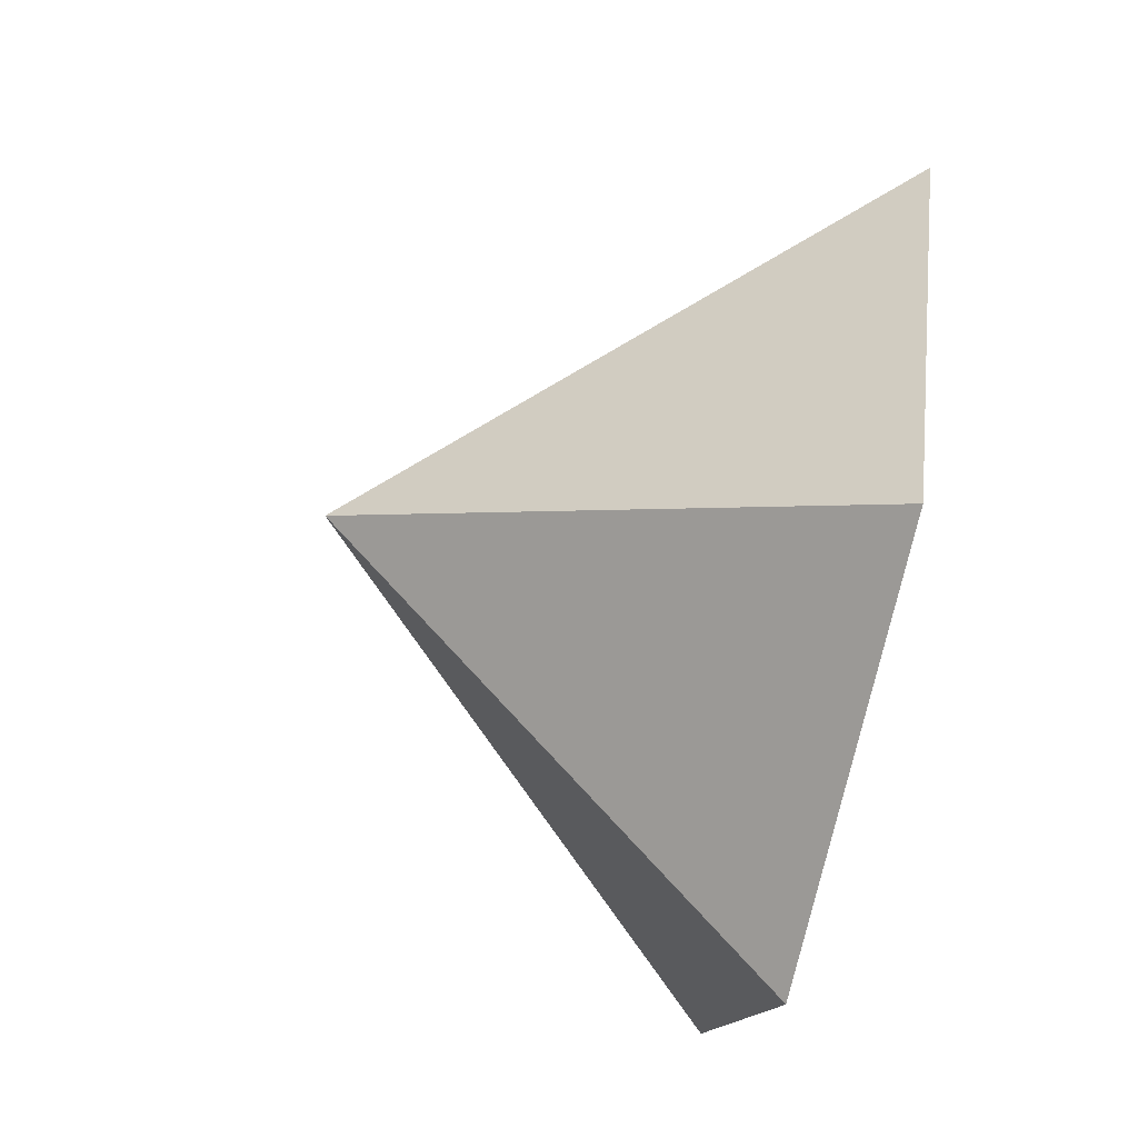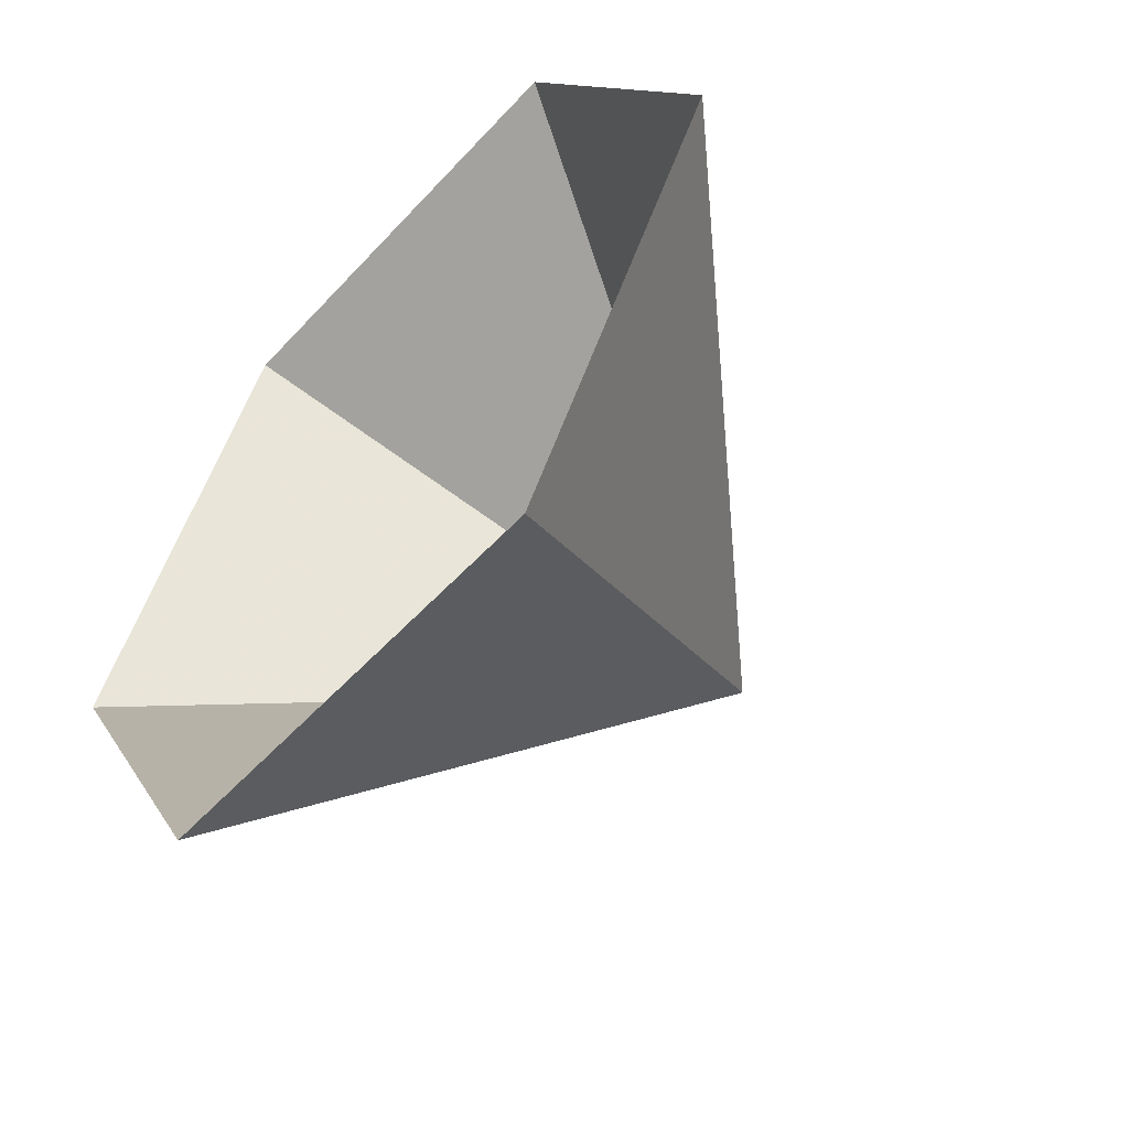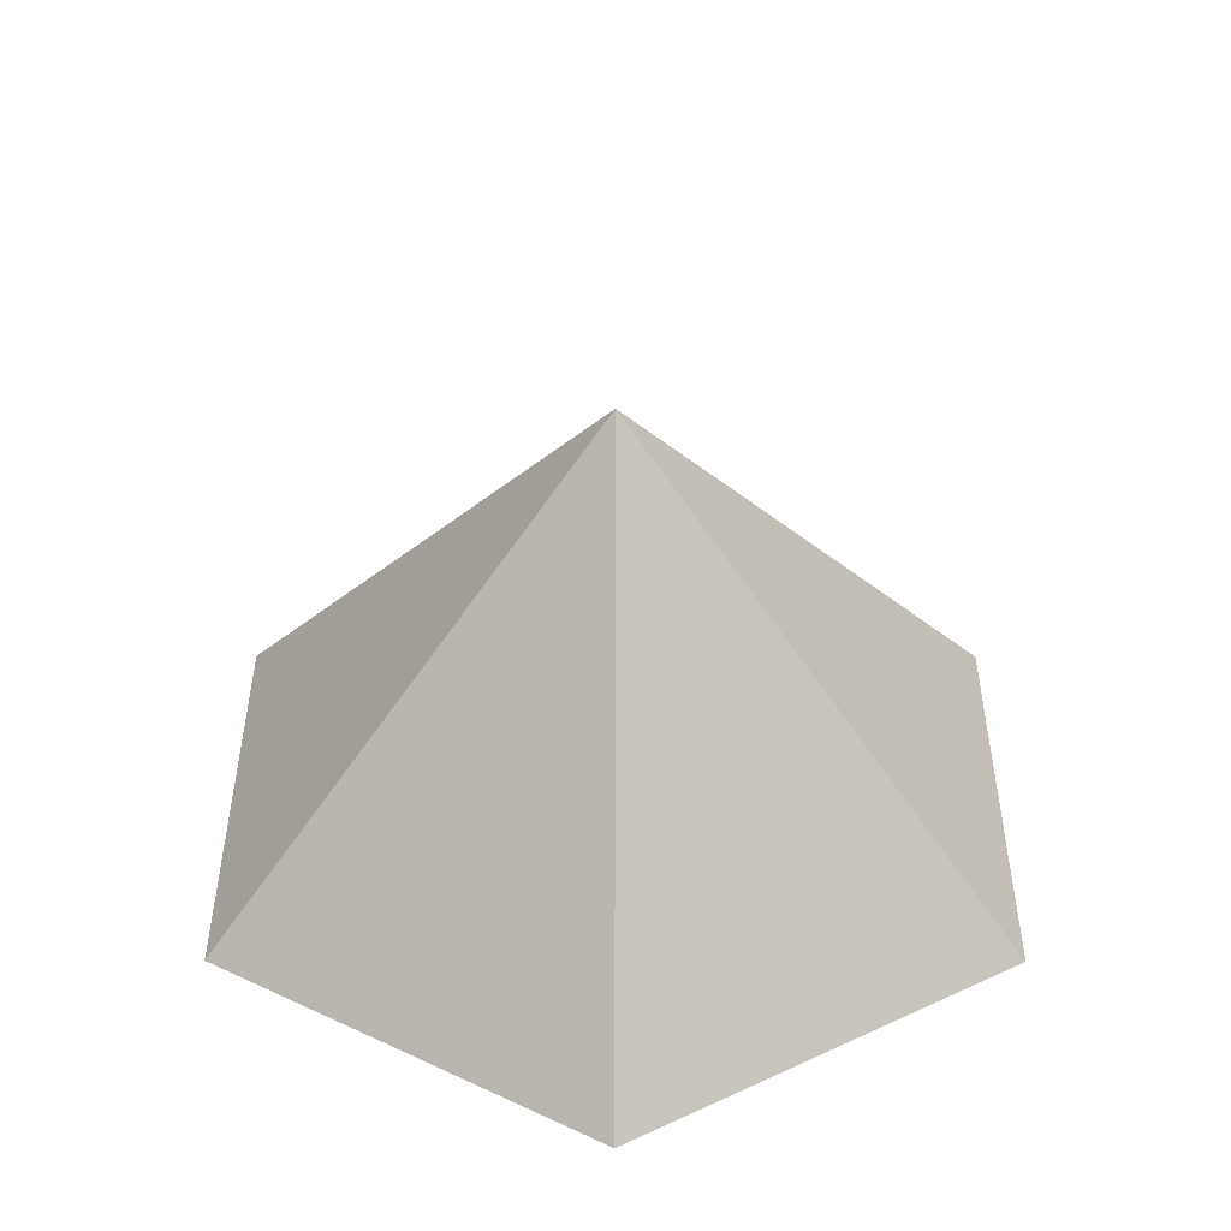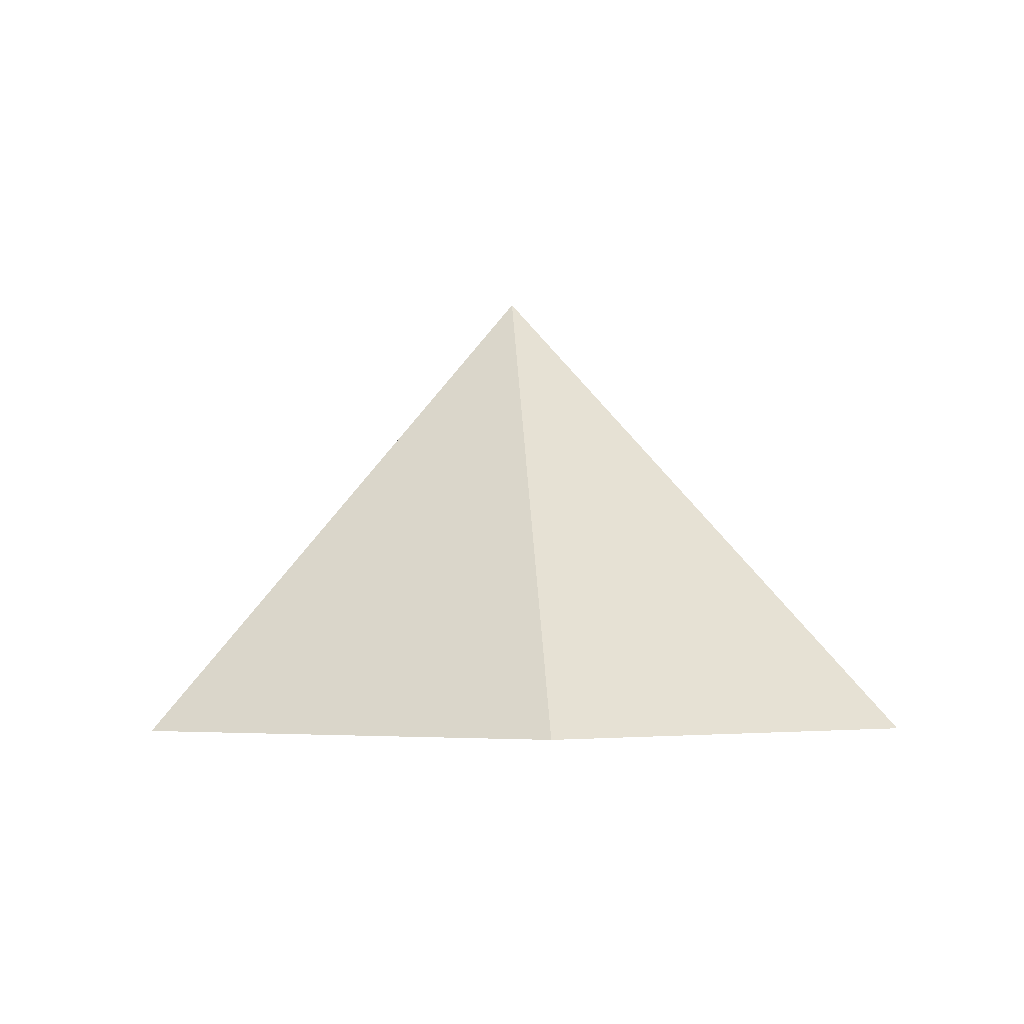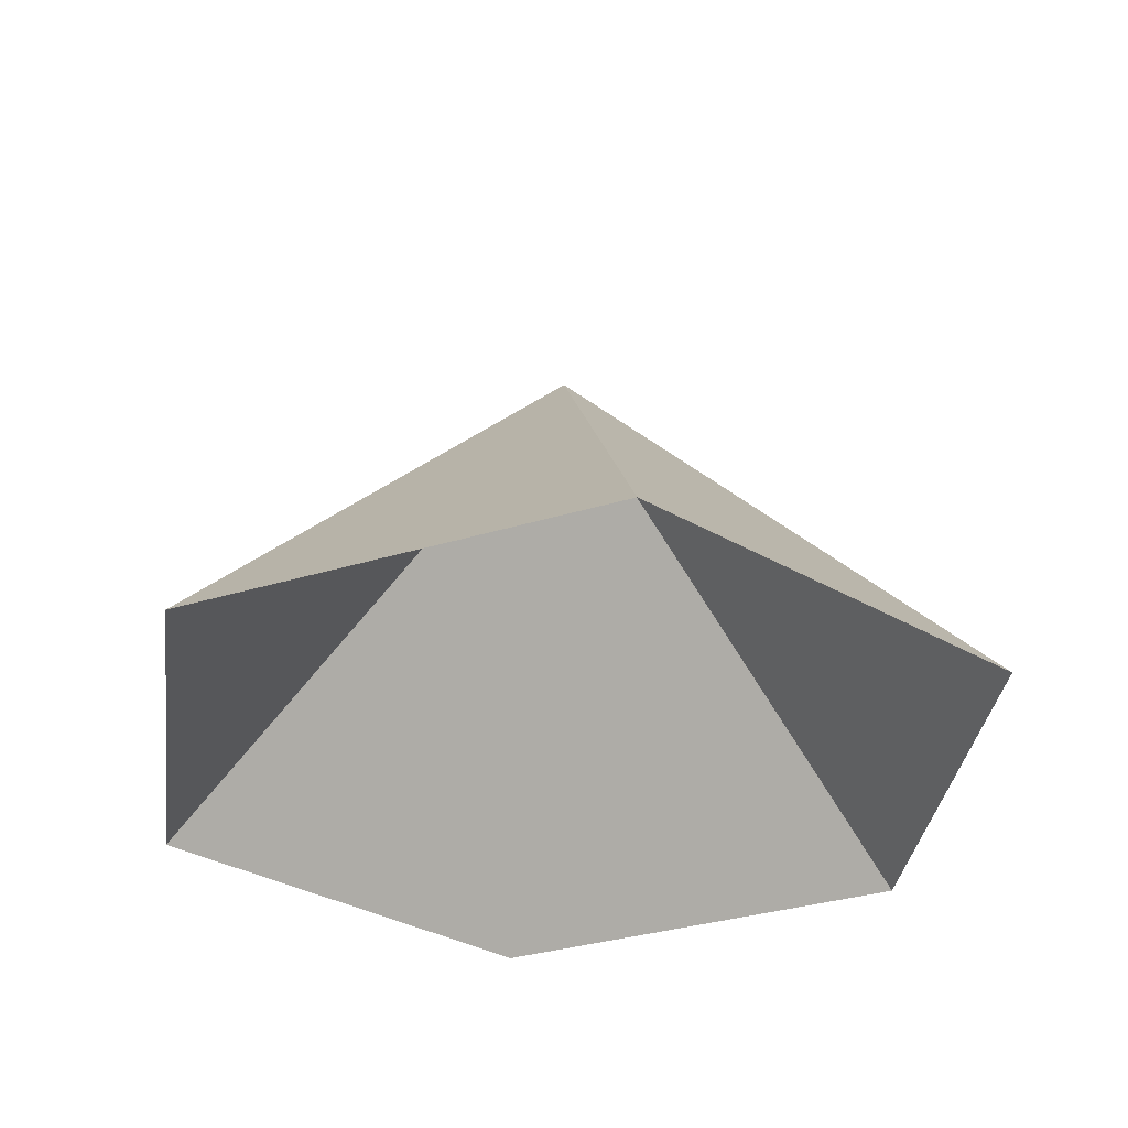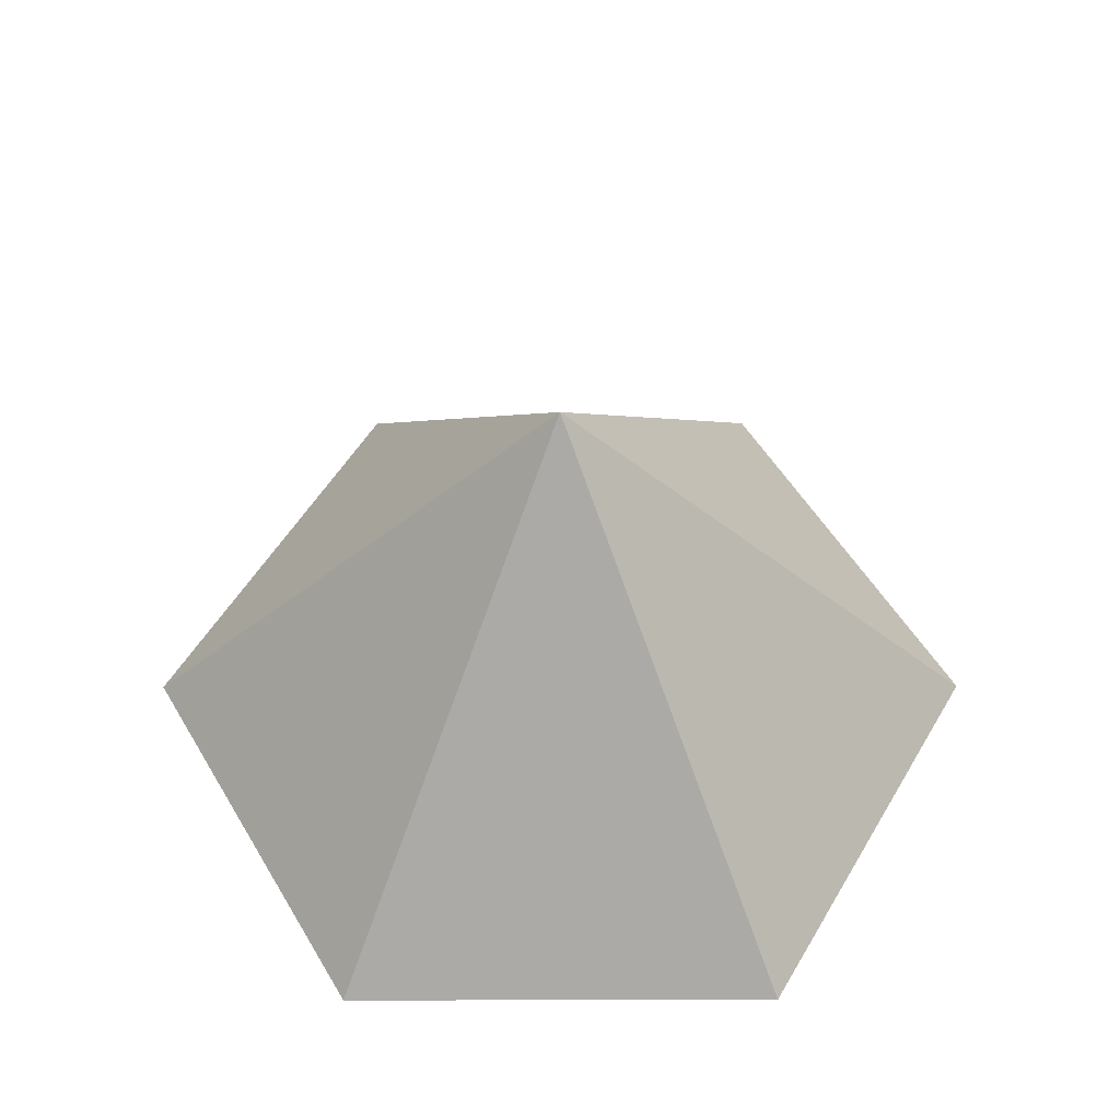
<metadata>
{"format":"obj","ext":"obj","renderer":"f3d","projection":"perspective","resolution":1024,"background":"white","views":[{"elev":-74.0,"azim":77.2,"up":"+Y"},{"elev":-54.4,"azim":-131.5,"up":"+Y"},{"elev":39.1,"azim":-89.9,"up":"+Z"},{"elev":-3.3,"azim":25.3,"up":"+Z"},{"elev":-34.6,"azim":22.2,"up":"+Z"},{"elev":53.2,"azim":119.9,"up":"+Z"}]}
</metadata>
<code>
v 0 0 0
v 3.997 0 0
v 5.995 3.461 0
v 3.997 6.923 0
v 0 6.923 0
v -1.998 3.461 0
v 1.998 3.461 4.262
f 1 2 7
f 2 3 7
f 3 4 7
f 4 5 7
f 5 6 7
f 6 1 7

</code>
